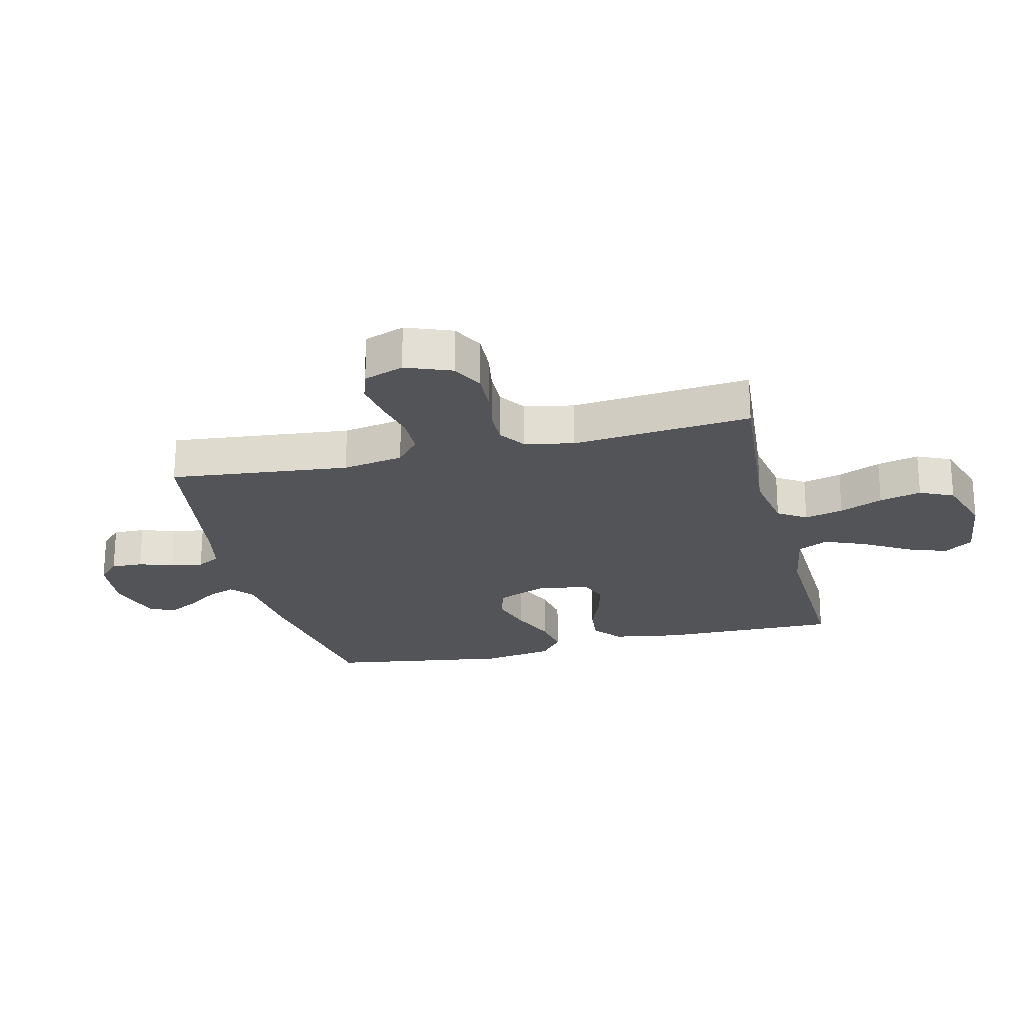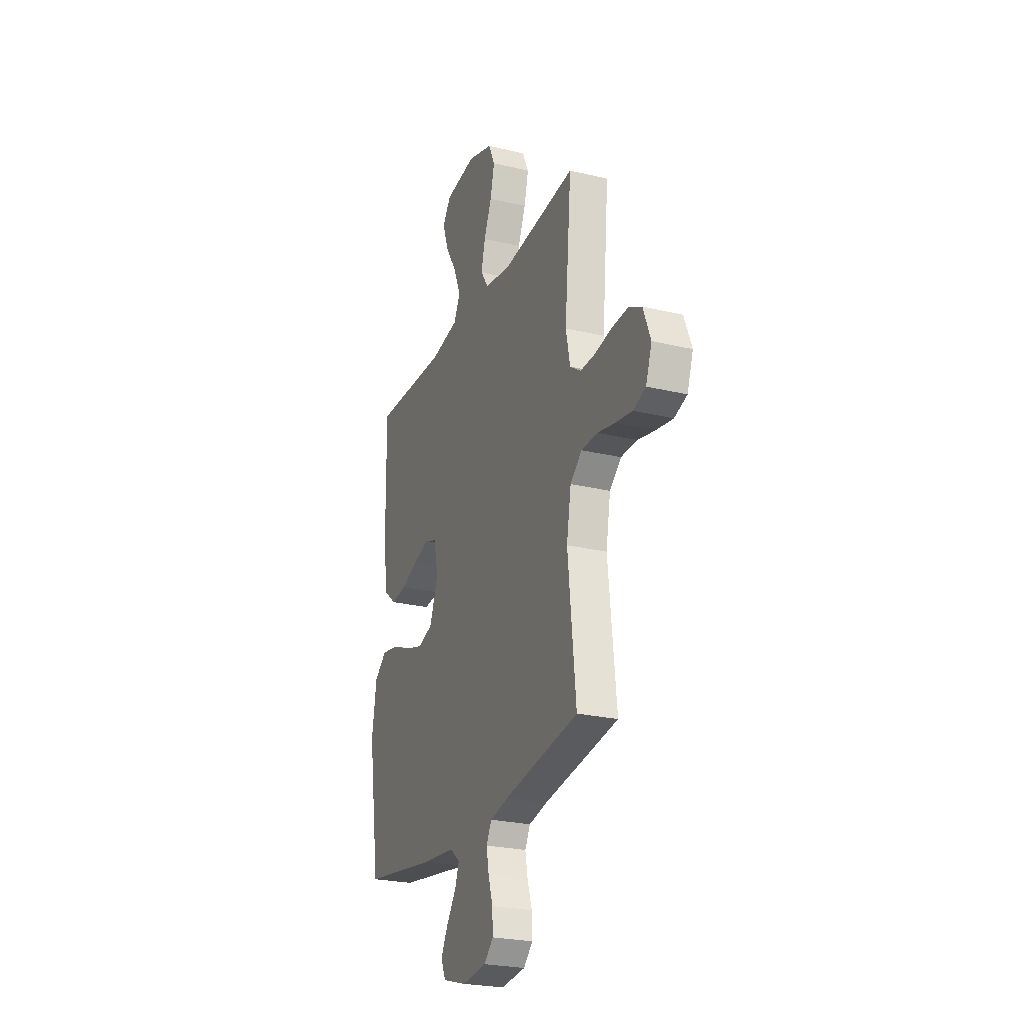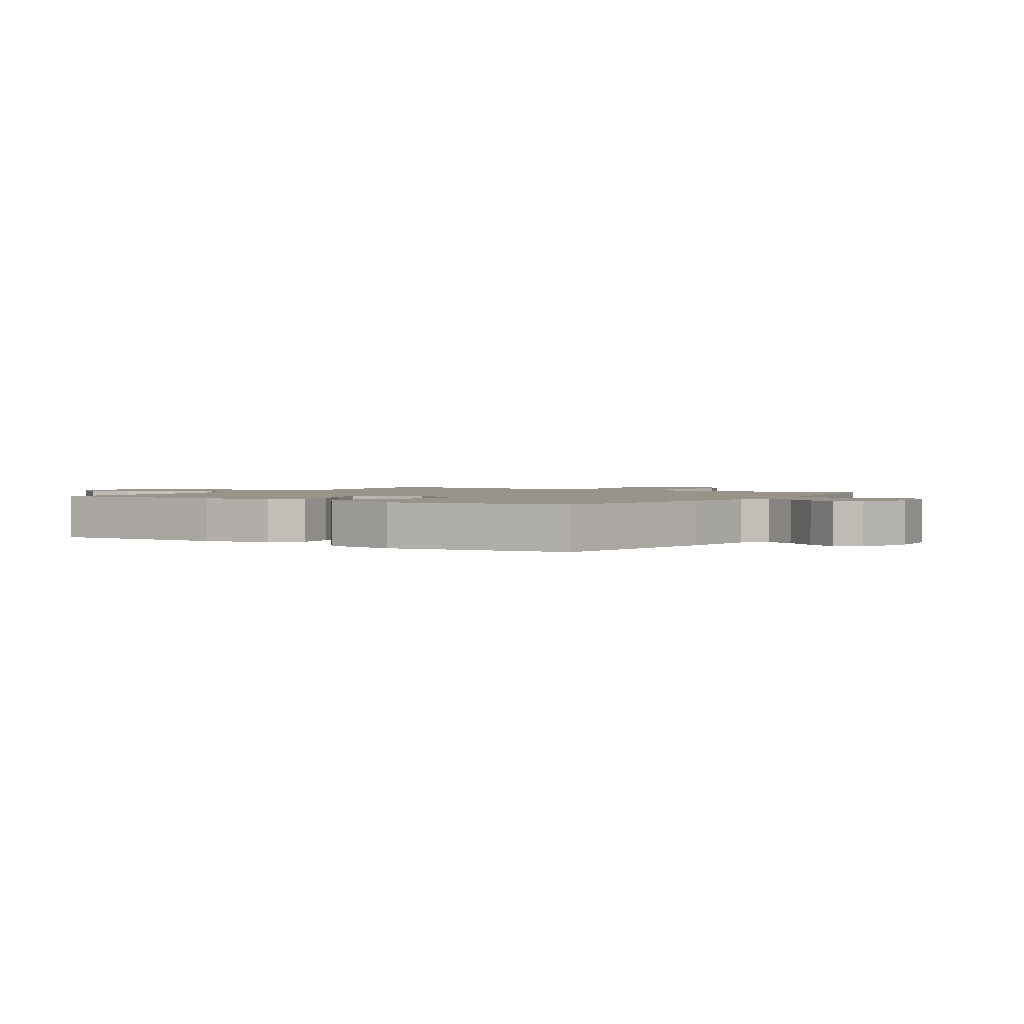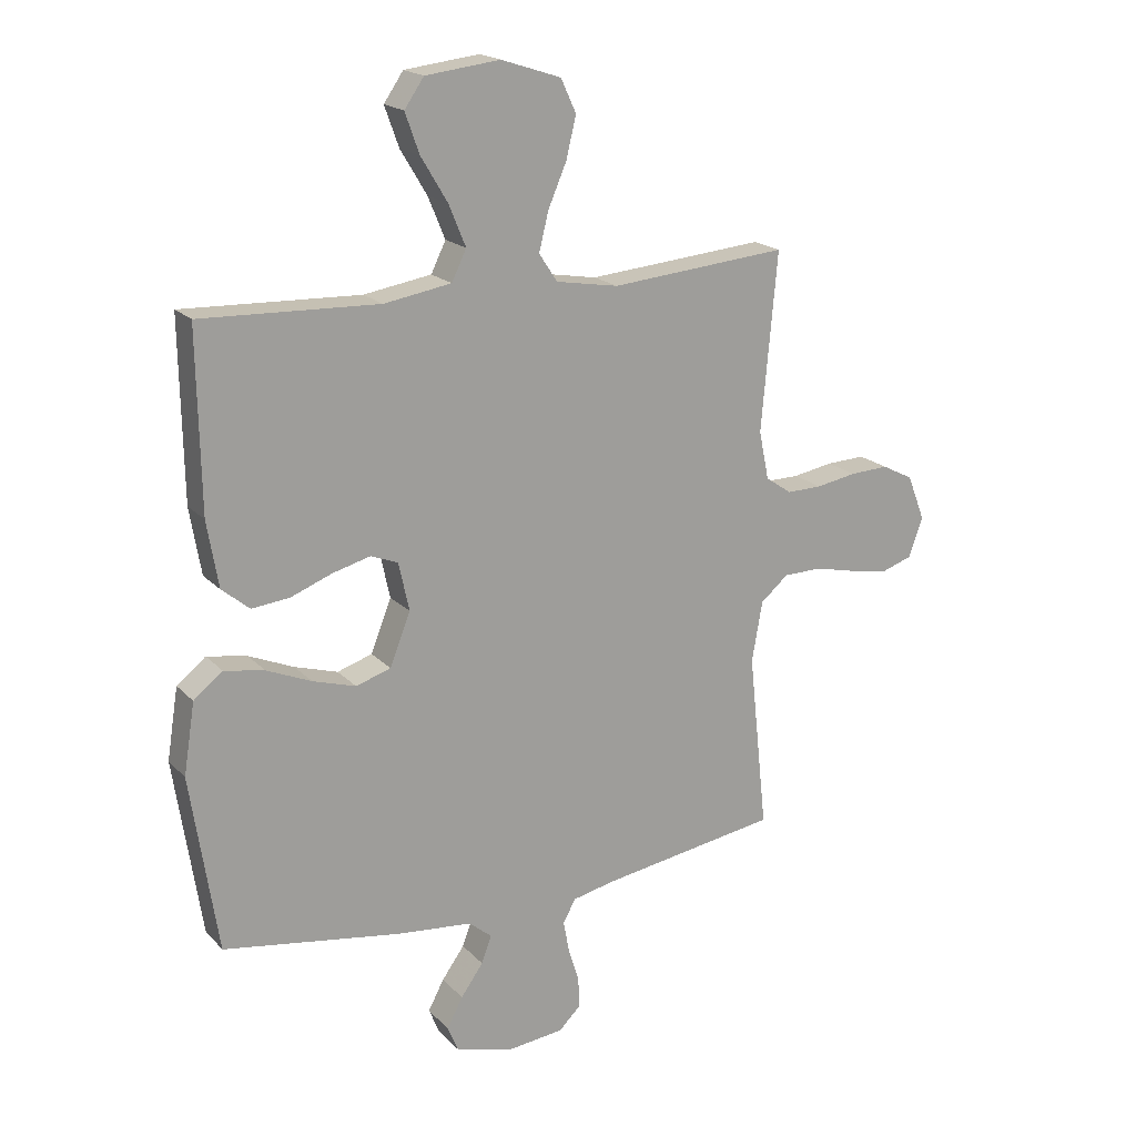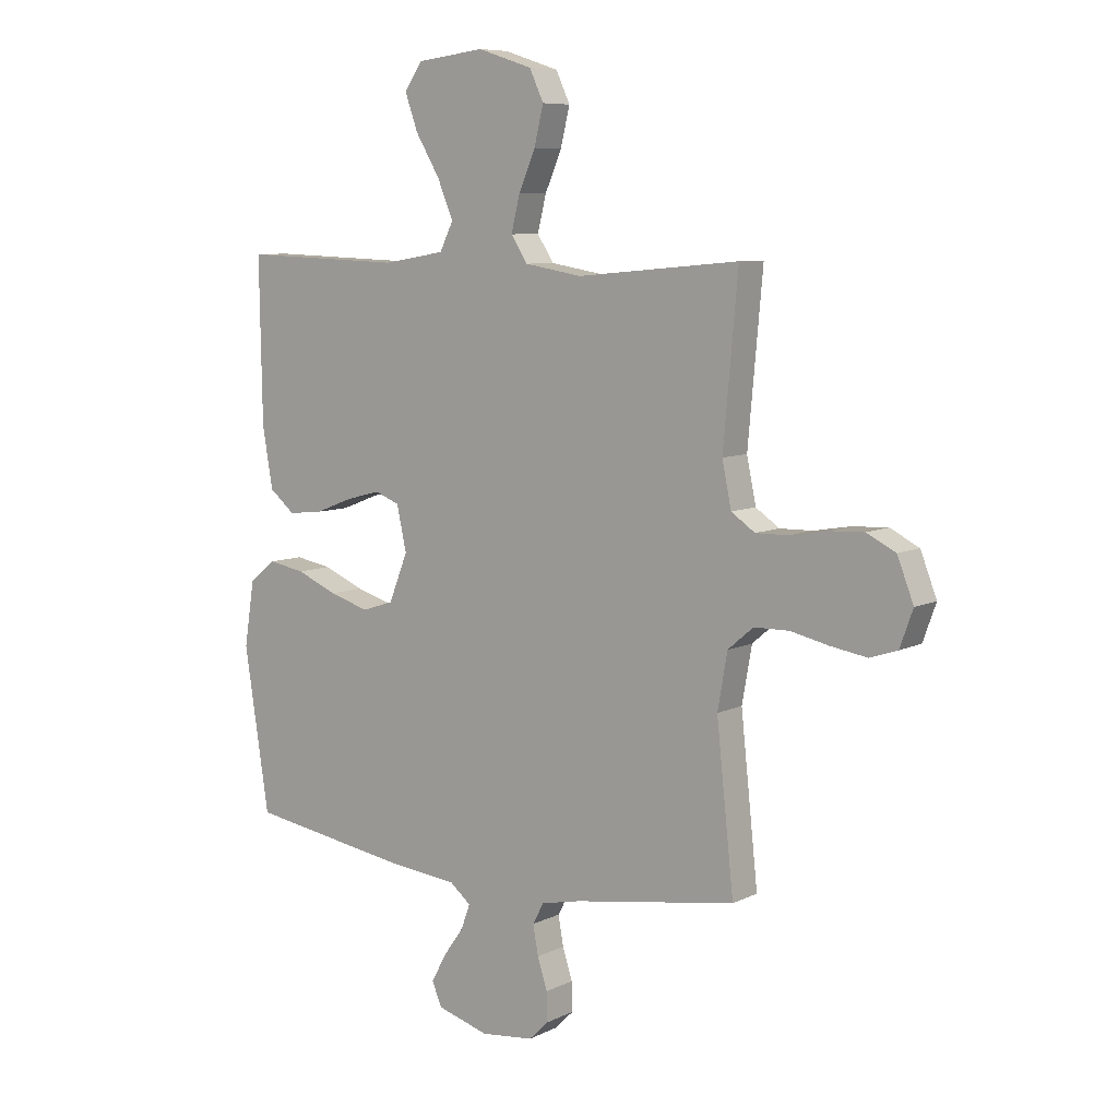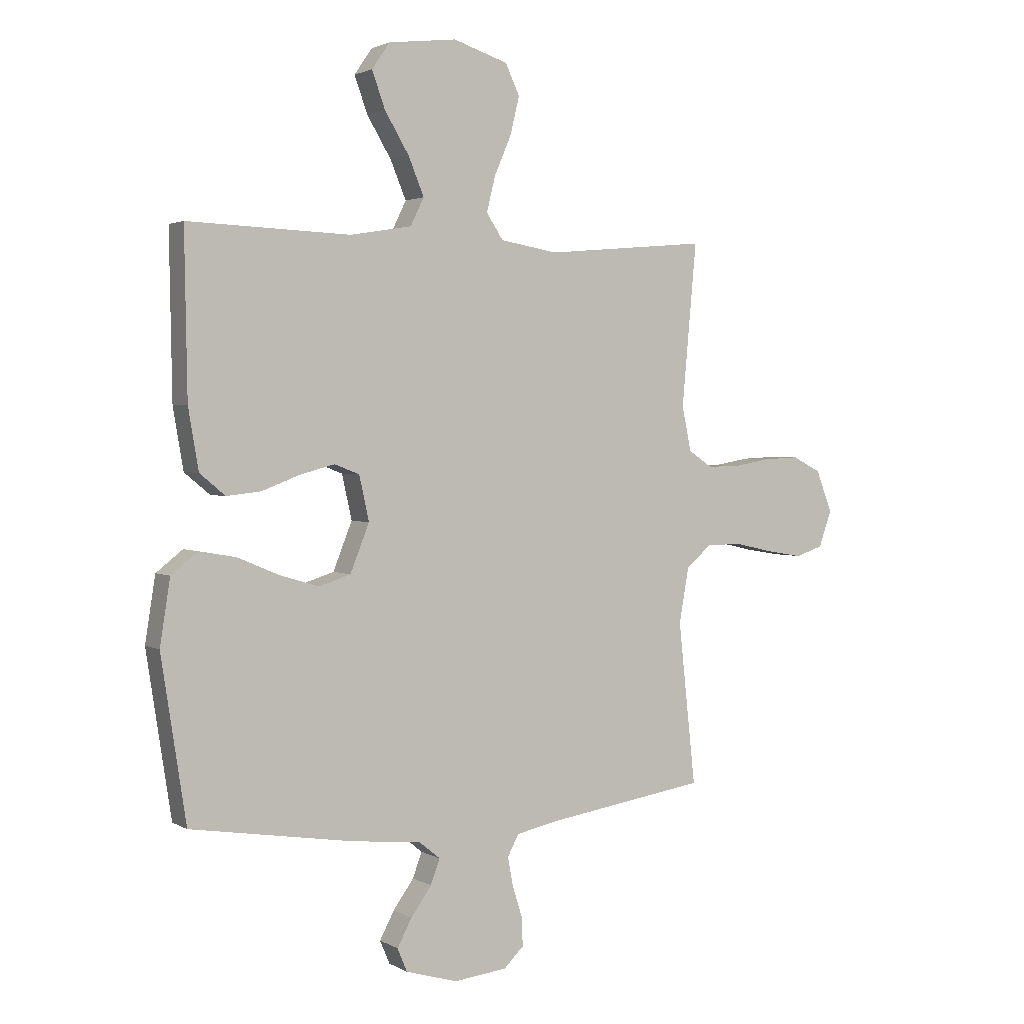
<metadata>
{"format":"obj","ext":"obj","renderer":"f3d","projection":"perspective","resolution":1024,"background":"white","views":[{"elev":-23.0,"azim":-76.3,"up":"+Y"},{"elev":-24.9,"azim":-111.3,"up":"+Z"},{"elev":1.7,"azim":122.8,"up":"+Y"},{"elev":18.8,"azim":151.0,"up":"+Z"},{"elev":7.9,"azim":-143.0,"up":"+Z"},{"elev":2.3,"azim":151.0,"up":"+Z"}]}
</metadata>
<code>
v 0.5 0.07 0.5
v 0.495 0.07 0.2
v 0.476 0.07 0.088
v 0.429 0.07 0.049
v 0.365 0.07 0.056
v 0.295 0.07 0.083
v 0.231 0.07 0.1
v 0.185 0.07 0.082
v 0.167 0.07 0
v 0.202 0.07 -0.088
v 0.261 0.07 -0.107
v 0.334 0.07 -0.085
v 0.41 0.07 -0.053
v 0.478 0.07 -0.041
v 0.527 0.07 -0.08
v 0.546 0.07 -0.2
v 0.5 0.07 -0.5
v 0.2 0.07 -0.547
v 0.071 0.07 -0.56
v 0.032 0.07 -0.592
v 0.049 0.07 -0.638
v 0.087 0.07 -0.691
v 0.114 0.07 -0.742
v 0.096 0.07 -0.785
v 0 0.07 -0.813
v -0.098 0.07 -0.802
v -0.135 0.07 -0.766
v -0.133 0.07 -0.713
v -0.115 0.07 -0.656
v -0.105 0.07 -0.602
v -0.126 0.07 -0.563
v -0.2 0.07 -0.547
v -0.5 0.07 -0.5
v -0.468 0.07 -0.2
v -0.486 0.07 -0.098
v -0.533 0.07 -0.058
v -0.598 0.07 -0.057
v -0.669 0.07 -0.073
v -0.736 0.07 -0.084
v -0.787 0.07 -0.067
v -0.811 0.07 0
v -0.781 0.07 0.077
v -0.728 0.07 0.104
v -0.662 0.07 0.101
v -0.594 0.07 0.089
v -0.534 0.07 0.088
v -0.49 0.07 0.118
v -0.473 0.07 0.2
v -0.5 0.07 0.5
v -0.2 0.07 0.473
v -0.094 0.07 0.491
v -0.063 0.07 0.538
v -0.079 0.07 0.603
v -0.11 0.07 0.675
v -0.127 0.07 0.745
v -0.101 0.07 0.801
v 0 0.07 0.834
v 0.126 0.07 0.819
v 0.159 0.07 0.771
v 0.135 0.07 0.704
v 0.09 0.07 0.629
v 0.061 0.07 0.559
v 0.086 0.07 0.508
v 0.2 0.07 0.489
v 0.5 0 0.5
v 0.495 0 0.2
v 0.476 0 0.088
v 0.429 0 0.049
v 0.365 0 0.056
v 0.295 0 0.083
v 0.231 0 0.1
v 0.185 0 0.082
v 0.167 0 0
v 0.202 0 -0.088
v 0.261 0 -0.107
v 0.334 0 -0.085
v 0.41 0 -0.053
v 0.478 0 -0.041
v 0.527 0 -0.08
v 0.546 0 -0.2
v 0.5 0 -0.5
v 0.2 0 -0.547
v 0.071 0 -0.56
v 0.032 0 -0.592
v 0.049 0 -0.638
v 0.087 0 -0.691
v 0.114 0 -0.742
v 0.096 0 -0.785
v 0 0 -0.813
v -0.098 0 -0.802
v -0.135 0 -0.766
v -0.133 0 -0.713
v -0.115 0 -0.656
v -0.105 0 -0.602
v -0.126 0 -0.563
v -0.2 0 -0.547
v -0.5 0 -0.5
v -0.468 0 -0.2
v -0.486 0 -0.098
v -0.533 0 -0.058
v -0.598 0 -0.057
v -0.669 0 -0.073
v -0.736 0 -0.084
v -0.787 0 -0.067
v -0.811 0 0
v -0.781 0 0.077
v -0.728 0 0.104
v -0.662 0 0.101
v -0.594 0 0.089
v -0.534 0 0.088
v -0.49 0 0.118
v -0.473 0 0.2
v -0.5 0 0.5
v -0.2 0 0.473
v -0.094 0 0.491
v -0.063 0 0.538
v -0.079 0 0.603
v -0.11 0 0.675
v -0.127 0 0.745
v -0.101 0 0.801
v 0 0 0.834
v 0.126 0 0.819
v 0.159 0 0.771
v 0.135 0 0.704
v 0.09 0 0.629
v 0.061 0 0.559
v 0.086 0 0.508
v 0.2 0 0.489
f 59 60 61
f 58 59 61
f 57 58 61
f 56 57 61
f 55 56 61
f 54 55 61
f 53 54 61
f 52 53 61 62
f 51 52 62 63
f 48 49 50
f 51 63 64
f 50 51 64
f 48 50 64
f 47 48 64
f 43 44 45
f 42 43 45
f 41 42 45
f 40 41 45
f 39 40 45
f 38 39 45
f 37 38 45
f 36 37 45 46
f 64 1 2
f 47 64 2
f 46 47 2
f 36 46 2
f 35 36 2
f 27 28 29
f 26 27 29
f 25 26 29
f 24 25 29
f 23 24 29
f 22 23 29
f 21 22 29
f 20 21 29 30
f 19 20 30 31
f 19 31 32
f 18 19 32
f 17 18 32
f 16 17 32
f 15 16 32
f 14 15 32
f 13 14 32
f 12 13 32
f 4 5 6
f 3 4 6
f 2 3 6
f 2 6 7
f 35 2 7
f 32 33 34
f 11 12 32
f 32 34 35
f 11 32 35
f 10 11 35
f 35 7 8
f 35 8 9
f 9 10 35
f 125 124 123
f 125 123 122
f 125 122 121
f 125 121 120
f 125 120 119
f 125 119 118
f 125 118 117
f 126 125 117 116
f 127 126 116 115
f 114 113 112
f 128 127 115
f 128 115 114
f 128 114 112
f 128 112 111
f 109 108 107
f 109 107 106
f 109 106 105
f 109 105 104
f 109 104 103
f 109 103 102
f 109 102 101
f 110 109 101 100
f 66 65 128
f 66 128 111
f 66 111 110
f 66 110 100
f 66 100 99
f 93 92 91
f 93 91 90
f 93 90 89
f 93 89 88
f 93 88 87
f 93 87 86
f 93 86 85
f 94 93 85 84
f 95 94 84 83
f 96 95 83
f 96 83 82
f 96 82 81
f 96 81 80
f 96 80 79
f 96 79 78
f 96 78 77
f 96 77 76
f 70 69 68
f 70 68 67
f 70 67 66
f 71 70 66
f 71 66 99
f 98 97 96
f 96 76 75
f 99 98 96
f 99 96 75
f 99 75 74
f 72 71 99
f 73 72 99
f 99 74 73
f 1 65 66 2
f 2 66 67 3
f 3 67 68 4
f 4 68 69 5
f 5 69 70 6
f 6 70 71 7
f 7 71 72 8
f 8 72 73 9
f 9 73 74 10
f 10 74 75 11
f 11 75 76 12
f 12 76 77 13
f 13 77 78 14
f 14 78 79 15
f 15 79 80 16
f 16 80 81 17
f 17 81 82 18
f 18 82 83 19
f 19 83 84 20
f 20 84 85 21
f 21 85 86 22
f 22 86 87 23
f 23 87 88 24
f 24 88 89 25
f 25 89 90 26
f 26 90 91 27
f 27 91 92 28
f 28 92 93 29
f 29 93 94 30
f 30 94 95 31
f 31 95 96 32
f 32 96 97 33
f 33 97 98 34
f 34 98 99 35
f 35 99 100 36
f 36 100 101 37
f 37 101 102 38
f 38 102 103 39
f 39 103 104 40
f 40 104 105 41
f 41 105 106 42
f 42 106 107 43
f 43 107 108 44
f 44 108 109 45
f 45 109 110 46
f 46 110 111 47
f 47 111 112 48
f 48 112 113 49
f 49 113 114 50
f 50 114 115 51
f 51 115 116 52
f 52 116 117 53
f 53 117 118 54
f 54 118 119 55
f 55 119 120 56
f 56 120 121 57
f 57 121 122 58
f 58 122 123 59
f 59 123 124 60
f 60 124 125 61
f 61 125 126 62
f 62 126 127 63
f 63 127 128 64
f 64 128 65 1

</code>
